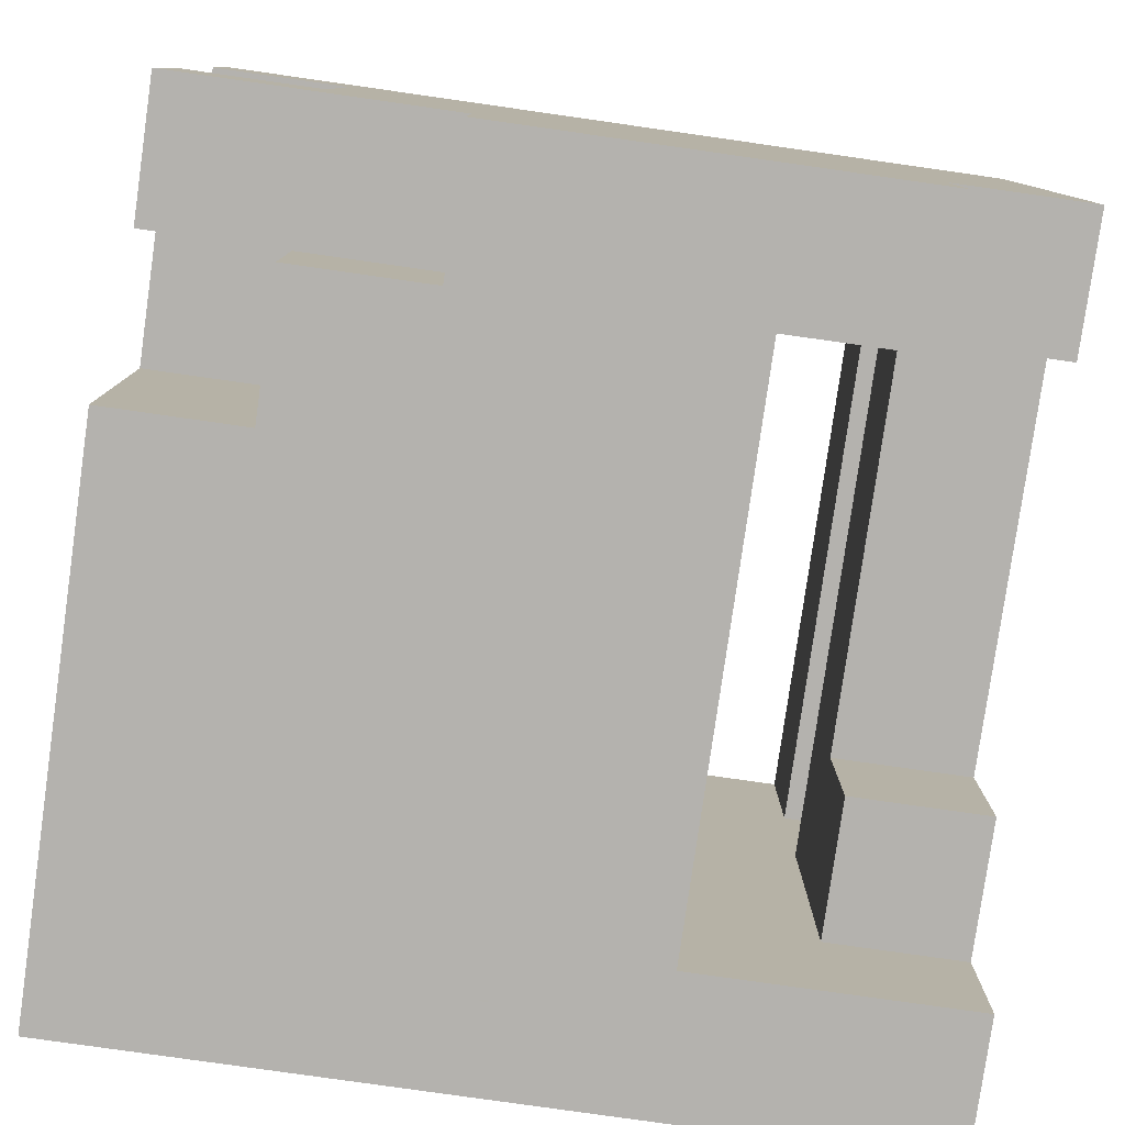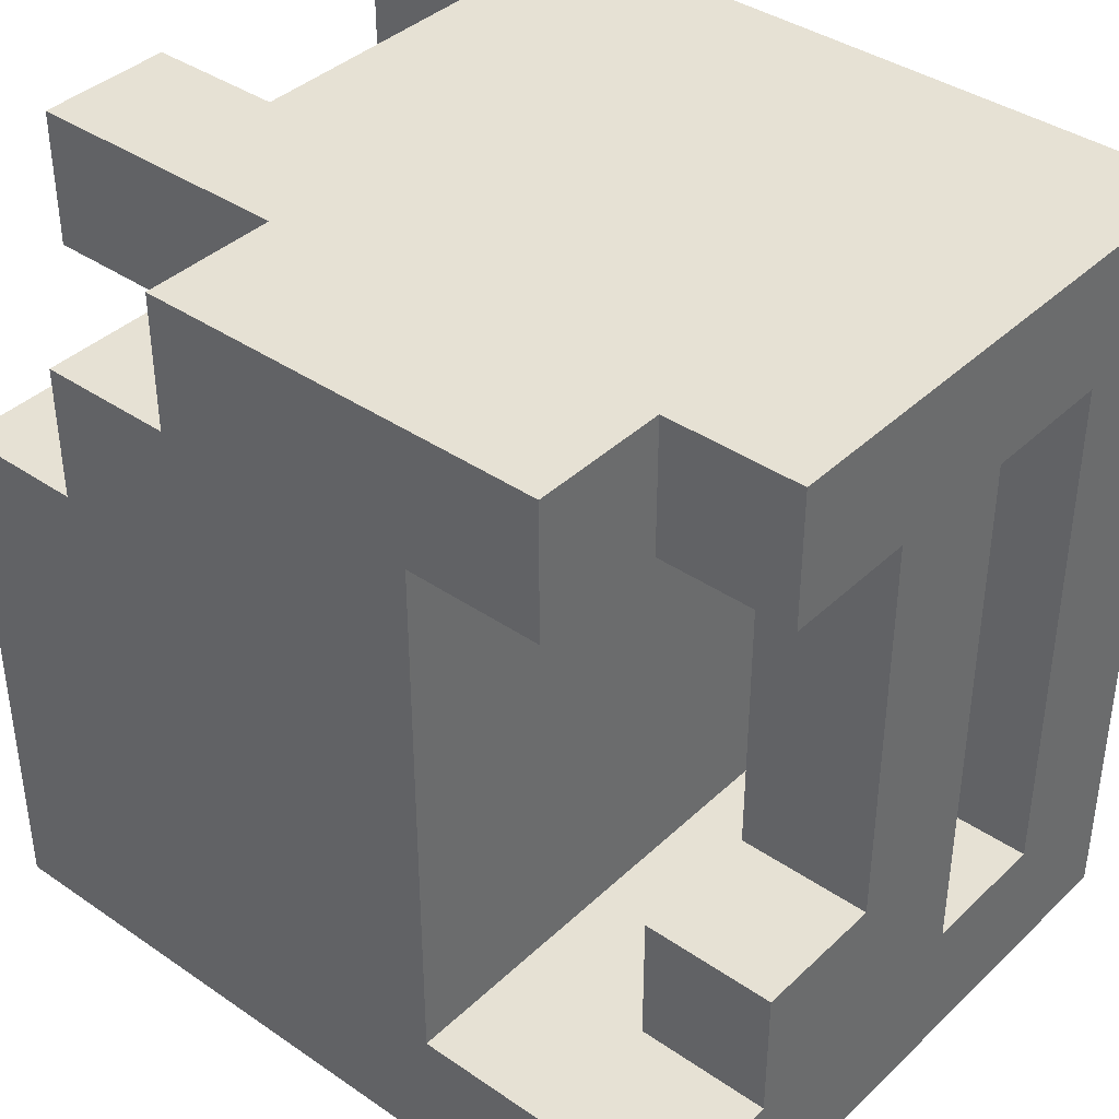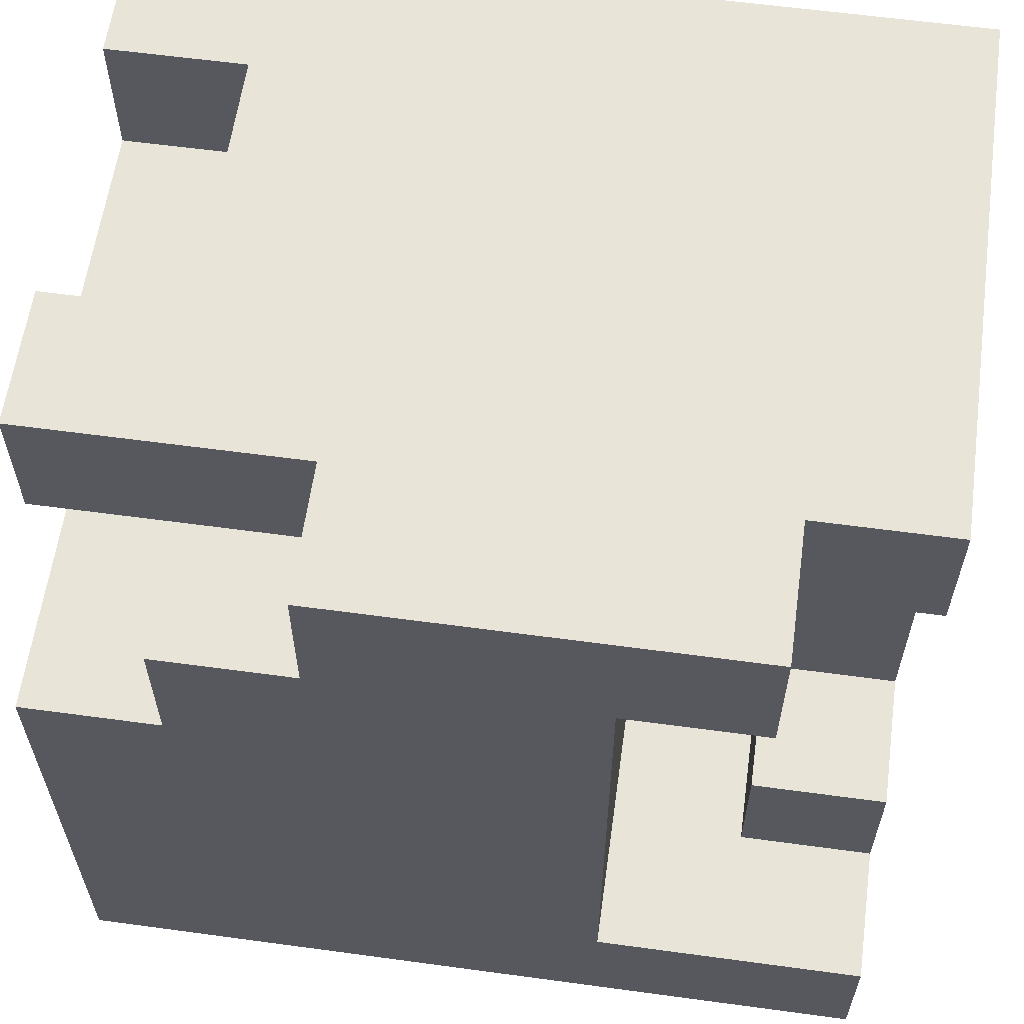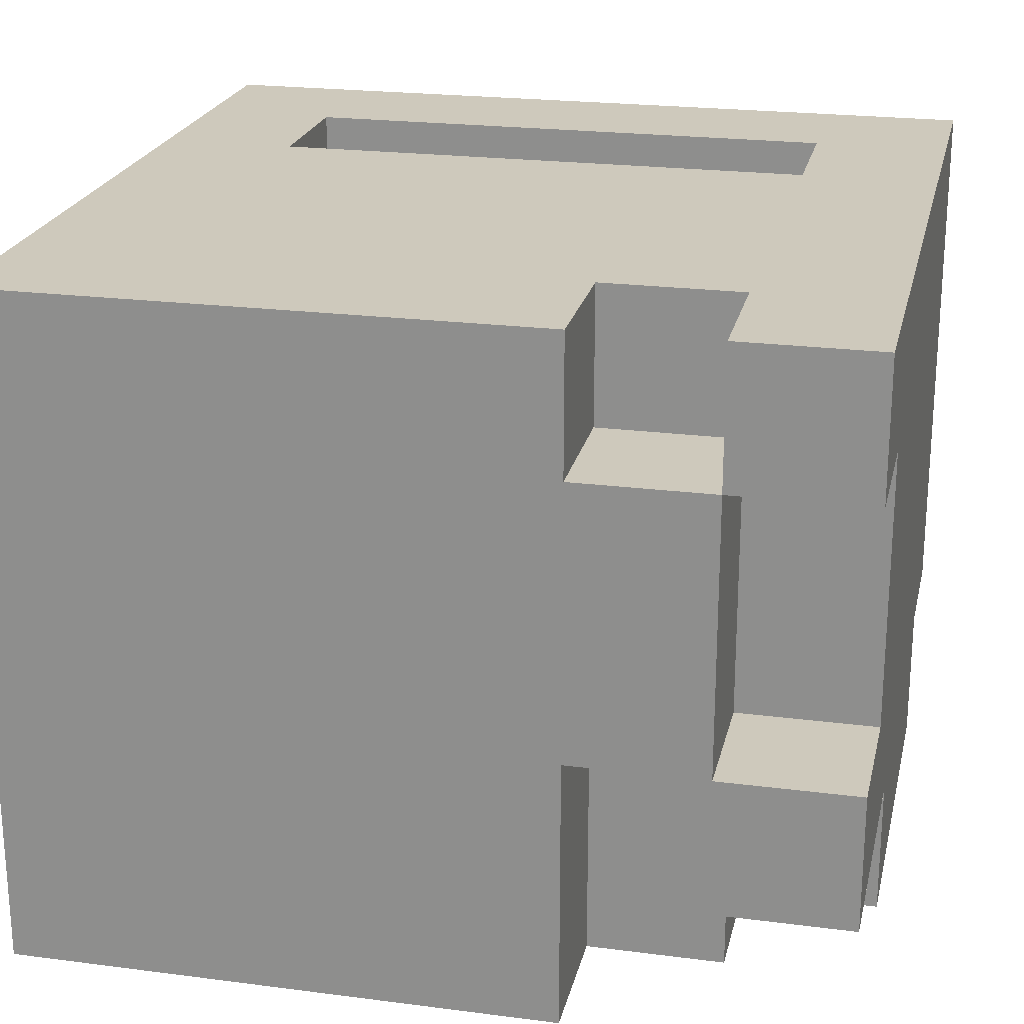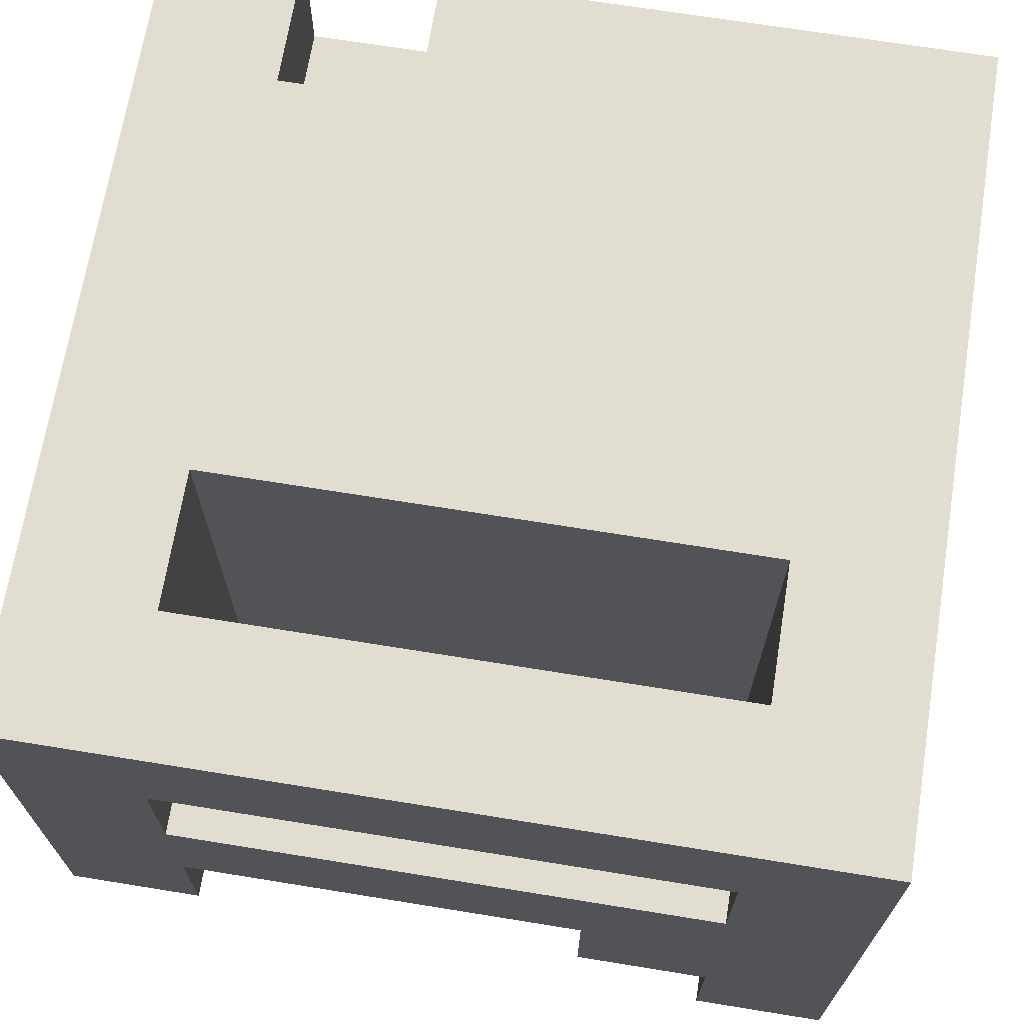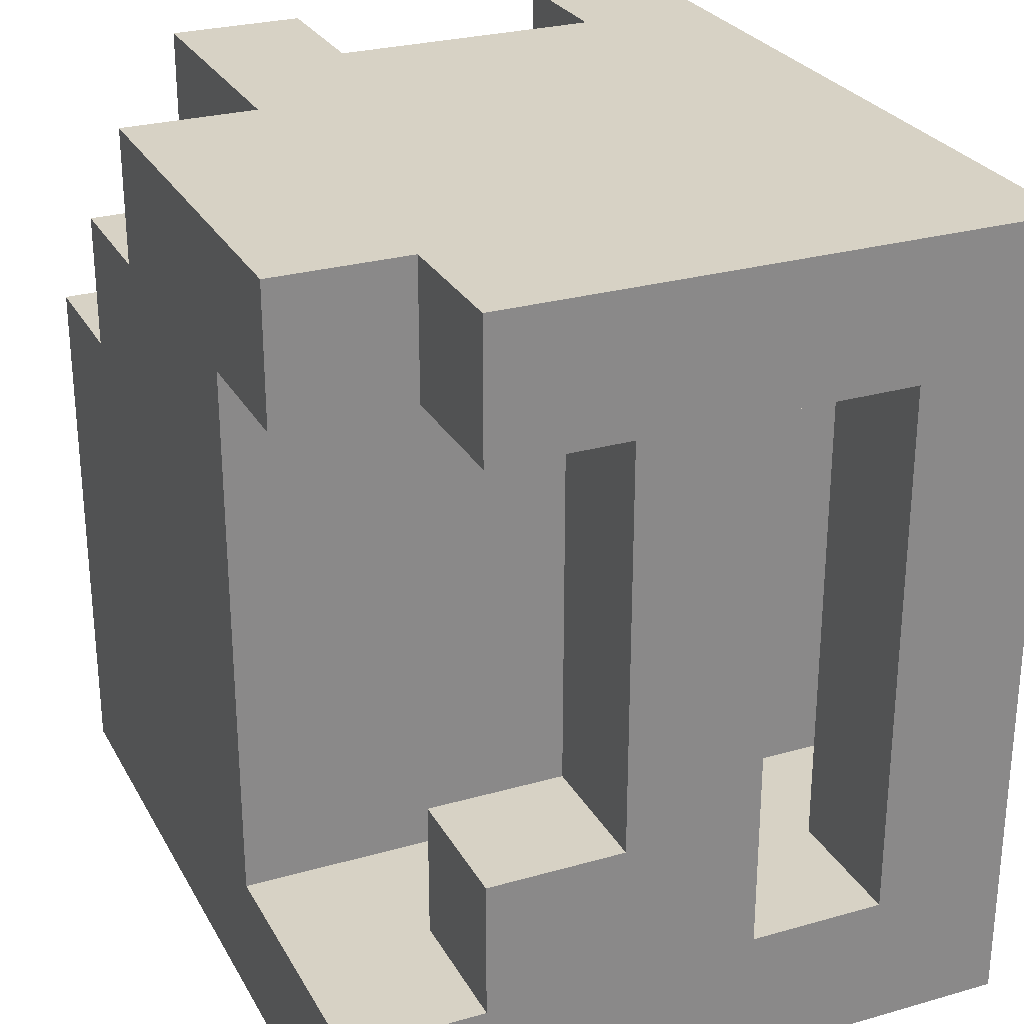
<metadata>
{"format":"obj","ext":"obj","renderer":"f3d","projection":"perspective","resolution":1024,"background":"white","views":[{"elev":-79.7,"azim":171.9,"up":"+Z"},{"elev":39.1,"azim":-139.4,"up":"+Y"},{"elev":60.4,"azim":-172.1,"up":"+Y"},{"elev":22.4,"azim":102.6,"up":"+Z"},{"elev":68.8,"azim":-80.8,"up":"+Z"},{"elev":27.2,"azim":-113.7,"up":"+Y"}]}
</metadata>
<code>
o chaotic_left_boot
v -3 1 1.5
v -3 0 -2.5
v -3 -0 2.5
v -3 1 0.5
v -3 1 -1.5
v -3 1 -2.5
v -3 2 -0.5
v -3 2 -1.5
v -3 5 1.5
v -3 5 0.5
v -3 5 -0.5
v -3 6 2.5
v -3 5 -1.5
v -3 6 -1.5
v -2 6 -1.5
v -2 5 -2.5
v -2 5 -1.5
v -2 6 -2.5
v -1 2 2.5
v -1 1 1.5
v -1 1 2.5
v -1 2 1.5
v -1 1 -1.5
v -1 2 -1.5
v -1 1 -2.5
v -1 2 -2.5
v -1 4 2.5
v -1 4 1.5
v -1 4 -1.5
v -1 5 2.5
v -1 5 1.5
v -1 5 -0.5
v -1 5 -2.5
v -2 1 0.5
v -2 1 -1.5
v -2 2 -0.5
v -2 2 -1.5
v -2 1 2.5
v -2 1 1.5
v -2 5 2.5
v -2 5 1.5
v -2 5 0.5
v -2 5 -0.5
v 1 5 -1.5
v 1 5 -2.5
v 1 6 -1.5
v 1 6 -2.5
v 2 4 2.5
v 2 4 1.5
v 2 5 2.5
v 2 5 1.5
v 2 4 -0.5
v 2 4 -1.5
v 2 5 -0.5
v 2 4 -2.5
v 2 5 -1.5
v 2 5 -2.5
v 2 6 1.5
v 2 6 -0.5
v 3 -0 2.5
v 3 0 -2.5
v 3 1 1.5
v 3 1 -1.5
v 3 2 2.5
v 3 2 1.5
v 3 2 0.5
v 3 2 -0.5
v 3 2 -1.5
v 3 2 -2.5
v 3 3 2.5
v 3 3 1.5
v 3 3 0.5
v 3 3 -0.5
v 3 3 -1.5
v 3 3 -2.5
v 3 4 2.5
v 3 4 1.5
v 3 4 -0.5
v 3 4 -1.5
v 3 4 -2.5
v 3 5 1.5
v 3 5 -0.5
v 3 5 2.5
v 3 6 2.5
v 3 6 1.5
v 3 5 -1.5
v 3 6 -0.5
v 3 6 -1.5
v -2 1 2.5
v -3 6 2.5
v -3 -0 2.5
v -2 5 2.5
v -1 -0 2.5
v -1 1 2.5
v -1 5 2.5
v -1 6 2.5
v 0 -0 2.5
v 0 1 2.5
v -1 2 2.5
v 0 2 2.5
v -1 4 2.5
v 0 3 2.5
v 0 4 2.5
v 1 2 2.5
v 1 3 2.5
v 1 4 2.5
v 1 5 2.5
v 1 6 2.5
v 2 1 2.5
v 2 2 2.5
v 2 3 2.5
v 2 4 2.5
v 2 5 2.5
v 3 -0 2.5
v 3 2 2.5
v 3 3 2.5
v 3 4 2.5
v 3 5 2.5
v 3 6 2.5
v 3 4 1.5
v 2 5 1.5
v 2 4 1.5
v 3 5 1.5
v -2 1 0.5
v -3 5 0.5
v -3 1 0.5
v -2 5 0.5
v 3 5 -0.5
v 2 6 -0.5
v 2 5 -0.5
v 3 6 -0.5
v -3 1 1.5
v -3 5 1.5
v -2 1 1.5
v -2 5 1.5
v 2 5 1.5
v 2 6 1.5
v 3 5 1.5
v 3 6 1.5
v -3 2 -0.5
v -3 5 -0.5
v -2 2 -0.5
v -2 5 -0.5
v 2 4 -0.5
v 2 5 -0.5
v 3 4 -0.5
v 3 5 -0.5
v -3 1 -1.5
v -3 2 -1.5
v -2 1 -1.5
v -2 2 -1.5
v -3 5 -1.5
v -3 6 -1.5
v -2 5 -1.5
v -2 6 -1.5
v 1 5 -1.5
v 1 6 -1.5
v 2 5 -1.5
v 3 5 -1.5
v 3 6 -1.5
v -3 0 -2.5
v -3 1 -2.5
v -1 1 -2.5
v -2 5 -2.5
v -2 6 -2.5
v -1 5 -2.5
v -1 2 -2.5
v 0 1 -2.5
v 0 2 -2.5
v 0 3 -2.5
v 0 4 -2.5
v 0 5 -2.5
v 1 3 -2.5
v 1 4 -2.5
v 1 5 -2.5
v 1 6 -2.5
v 2 1 -2.5
v 2 2 -2.5
v 2 3 -2.5
v 2 4 -2.5
v 2 5 -2.5
v 3 0 -2.5
v 3 2 -2.5
v 3 3 -2.5
v 3 4 -2.5
v -2 -0 1.5
v -1 -0 2.5
v -3 -0 2.5
v -1 -0 1.5
v 0 -0 2.5
v 0 -0 1.5
v 3 -0 2.5
v 2 -0 1.5
v 0 0 -0.5
v 2 0 -0.5
v -2 0 -1.5
v -1 0 -1.5
v 0 0 -1.5
v -3 0 -2.5
v 3 0 -2.5
v -2 5 1.5
v -1 5 2.5
v -2 5 2.5
v -1 5 1.5
v 2 5 1.5
v 3 5 2.5
v 2 5 2.5
v 3 5 1.5
v -3 5 0.5
v -3 5 1.5
v -2 5 0.5
v -2 5 -0.5
v -1 5 -0.5
v -3 5 -1.5
v -3 5 -0.5
v -2 5 -1.5
v 2 5 -1.5
v 3 5 -0.5
v 2 5 -0.5
v 3 5 -1.5
v -2 5 -2.5
v -1 5 -2.5
v -2 1 2.5
v -1 1 2.5
v -2 1 1.5
v -1 1 1.5
v -3 1 1.5
v -3 1 0.5
v -2 1 0.5
v -2 1 -1.5
v -1 1 -1.5
v -3 1 -1.5
v -3 1 -2.5
v -1 1 -2.5
v -3 2 -0.5
v -2 2 -0.5
v -3 2 -1.5
v -2 2 -1.5
v 2 4 2.5
v 3 4 2.5
v 2 4 1.5
v 3 4 1.5
v 2 4 -0.5
v 3 4 -0.5
v 2 4 -1.5
v 3 4 -1.5
v 2 4 -2.5
v 3 4 -2.5
v 2 5 1.5
v 3 5 1.5
v 2 5 -0.5
v 3 5 -0.5
v 1 5 -1.5
v 2 5 -1.5
v 1 5 -2.5
v 2 5 -2.5
v -3 6 2.5
v -1 6 2.5
v -2 6 1.5
v 1 6 2.5
v -1 6 1.5
v 3 6 2.5
v 1 6 1.5
v 2 6 1.5
v 3 6 1.5
v -2 6 -0.5
v -1 6 -0.5
v 1 6 -0.5
v 2 6 -0.5
v -3 6 -1.5
v -2 6 -1.5
v -1 6 -1.5
v 3 6 -0.5
v 1 6 -1.5
v 3 6 -1.5
v -2 6 -2.5
v 1 6 -2.5
f 1 2 3
f 2 1 4
f 5 2 4
f 6 2 5
f 7 5 4
f 8 5 7
f 9 1 3
f 10 7 4
f 11 7 10
f 12 9 3
f 12 13 11
f 12 11 10
f 12 10 9
f 14 13 12
f 15 16 17
f 18 16 15
f 19 20 21
f 22 23 20
f 22 20 19
f 24 25 23
f 24 23 22
f 26 25 24
f 27 22 19
f 27 24 22
f 28 24 27
f 29 26 24
f 29 24 28
f 30 28 27
f 31 29 28
f 31 28 30
f 32 29 31
f 33 26 29
f 33 29 32
f 34 35 36
f 36 35 37
f 38 39 40
f 40 39 41
f 34 36 42
f 42 36 43
f 44 45 46
f 46 45 47
f 48 49 50
f 50 49 51
f 52 53 54
f 53 55 56
f 54 53 56
f 56 55 57
f 51 54 58
f 58 54 59
f 60 61 62
f 62 61 63
f 60 62 64
f 62 63 65
f 64 62 65
f 65 63 66
f 66 63 67
f 63 61 68
f 67 63 68
f 68 61 69
f 64 65 70
f 65 66 71
f 70 65 71
f 66 67 72
f 71 66 72
f 67 68 73
f 72 67 73
f 68 69 73
f 73 69 74
f 74 69 75
f 70 71 76
f 71 72 77
f 76 71 77
f 72 73 77
f 73 74 77
f 77 74 78
f 74 75 79
f 78 74 79
f 79 75 80
f 77 78 81
f 81 78 82
f 83 81 84
f 84 81 85
f 82 86 87
f 87 86 88
f 89 90 91
f 92 90 89
f 93 89 91
f 94 89 93
f 95 90 92
f 96 90 95
f 97 94 93
f 98 99 94
f 98 94 97
f 100 101 99
f 100 99 98
f 102 101 100
f 103 95 101
f 103 101 102
f 104 102 100
f 104 100 98
f 105 103 102
f 105 102 104
f 106 95 103
f 106 103 105
f 107 96 95
f 107 95 106
f 108 96 107
f 109 98 97
f 109 104 98
f 110 105 104
f 110 104 109
f 111 106 105
f 111 105 110
f 112 107 106
f 112 106 111
f 113 108 107
f 113 107 112
f 114 109 97
f 114 110 109
f 115 111 110
f 115 110 114
f 116 112 111
f 116 111 115
f 117 112 116
f 118 108 113
f 119 108 118
f 120 121 122
f 123 121 120
f 124 125 126
f 127 125 124
f 128 129 130
f 131 129 128
f 132 133 134
f 134 133 135
f 136 137 138
f 138 137 139
f 140 141 142
f 142 141 143
f 144 145 146
f 146 145 147
f 148 149 150
f 150 149 151
f 152 153 154
f 154 153 155
f 156 157 158
f 158 157 159
f 159 157 160
f 161 162 163
f 164 165 166
f 163 167 168
f 161 163 168
f 167 166 169
f 168 167 169
f 169 166 170
f 170 166 171
f 166 165 172
f 171 166 172
f 170 171 173
f 169 170 173
f 171 172 174
f 173 171 174
f 172 165 175
f 174 172 175
f 175 165 176
f 161 168 177
f 168 169 177
f 173 174 178
f 177 169 178
f 174 175 178
f 169 173 178
f 178 175 179
f 179 175 180
f 180 175 181
f 161 177 182
f 177 178 182
f 178 179 183
f 182 178 183
f 179 180 184
f 183 179 184
f 184 180 185
f 186 187 188
f 189 190 187
f 189 187 186
f 191 192 190
f 191 190 189
f 193 192 191
f 194 191 189
f 194 193 191
f 195 192 193
f 195 193 194
f 196 189 186
f 196 186 188
f 197 194 189
f 197 189 196
f 198 195 194
f 198 194 197
f 199 197 196
f 199 196 188
f 199 198 197
f 200 192 195
f 200 198 199
f 200 195 198
f 201 202 203
f 204 202 201
f 205 206 207
f 208 206 205
f 209 201 210
f 211 204 201
f 211 201 209
f 212 204 211
f 213 204 212
f 214 212 215
f 214 213 212
f 216 213 214
f 217 218 219
f 220 218 217
f 221 213 216
f 222 213 221
f 223 224 225
f 225 224 226
f 227 225 228
f 225 226 229
f 228 225 229
f 229 226 230
f 230 226 231
f 232 230 233
f 230 231 233
f 233 231 234
f 235 236 237
f 237 236 238
f 239 240 241
f 241 240 242
f 243 244 245
f 245 244 246
f 245 246 247
f 247 246 248
f 249 250 251
f 251 250 252
f 253 254 255
f 255 254 256
f 257 258 259
f 258 260 261
f 259 258 261
f 260 262 263
f 261 260 263
f 263 262 264
f 264 262 265
f 259 261 266
f 257 259 266
f 263 264 266
f 261 263 266
f 266 264 267
f 267 264 268
f 268 264 269
f 257 266 270
f 266 267 270
f 270 267 271
f 267 268 272
f 271 267 272
f 269 273 274
f 272 268 274
f 268 269 274
f 274 273 275
f 271 272 276
f 272 274 276
f 276 274 277

</code>
